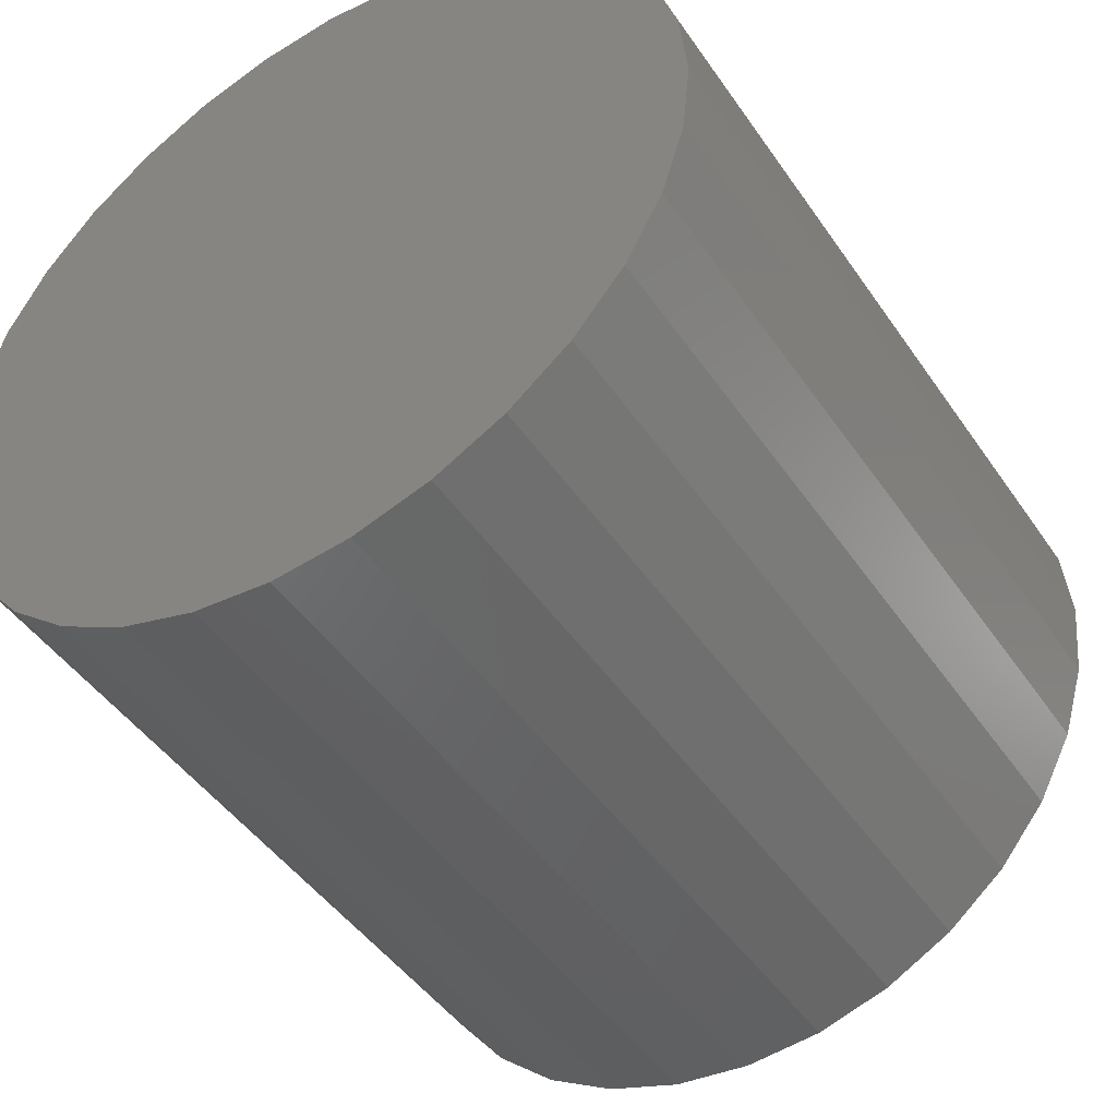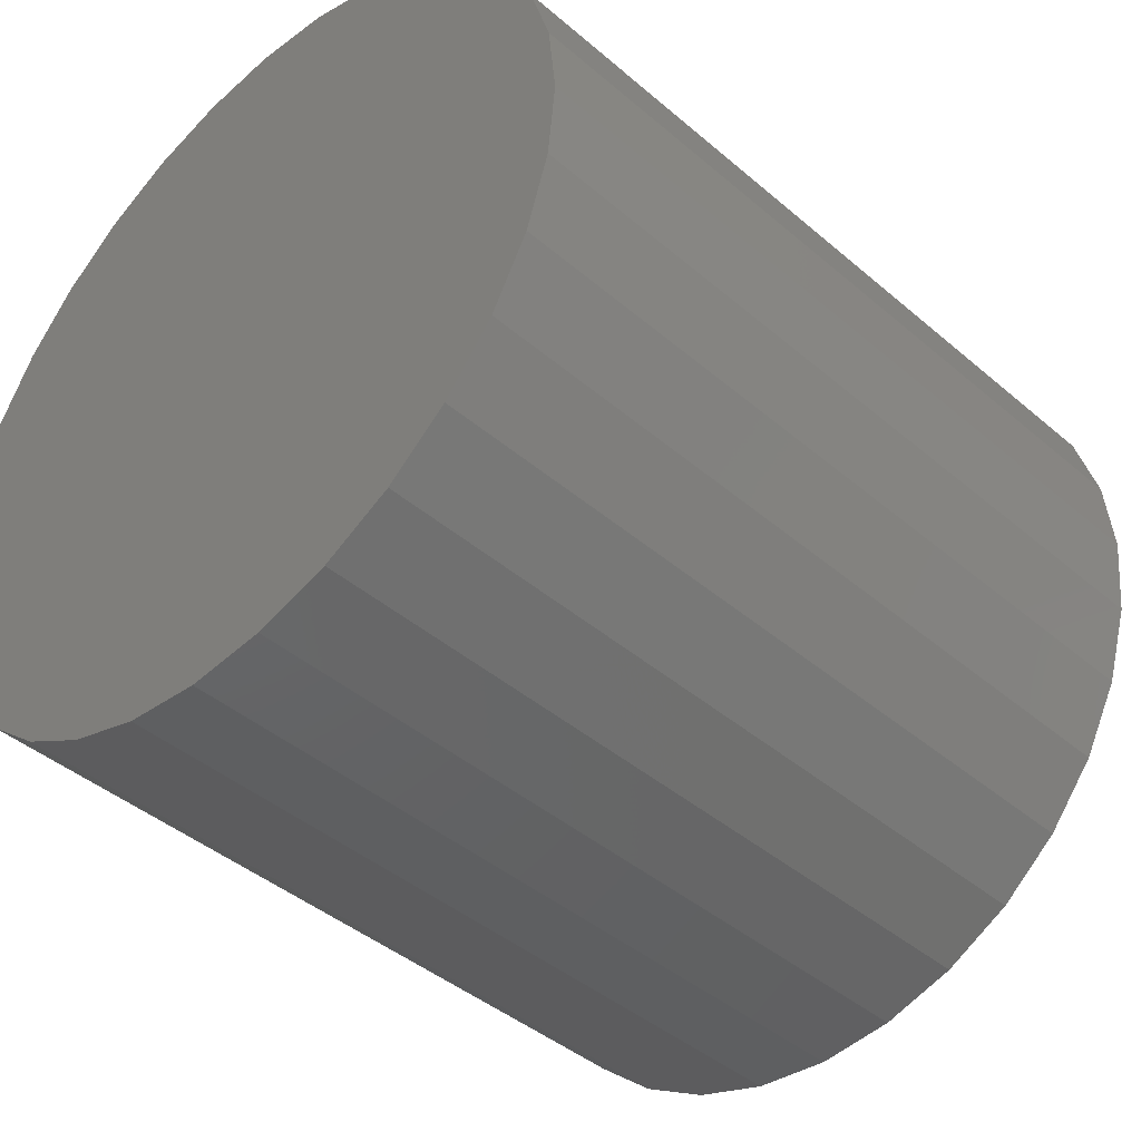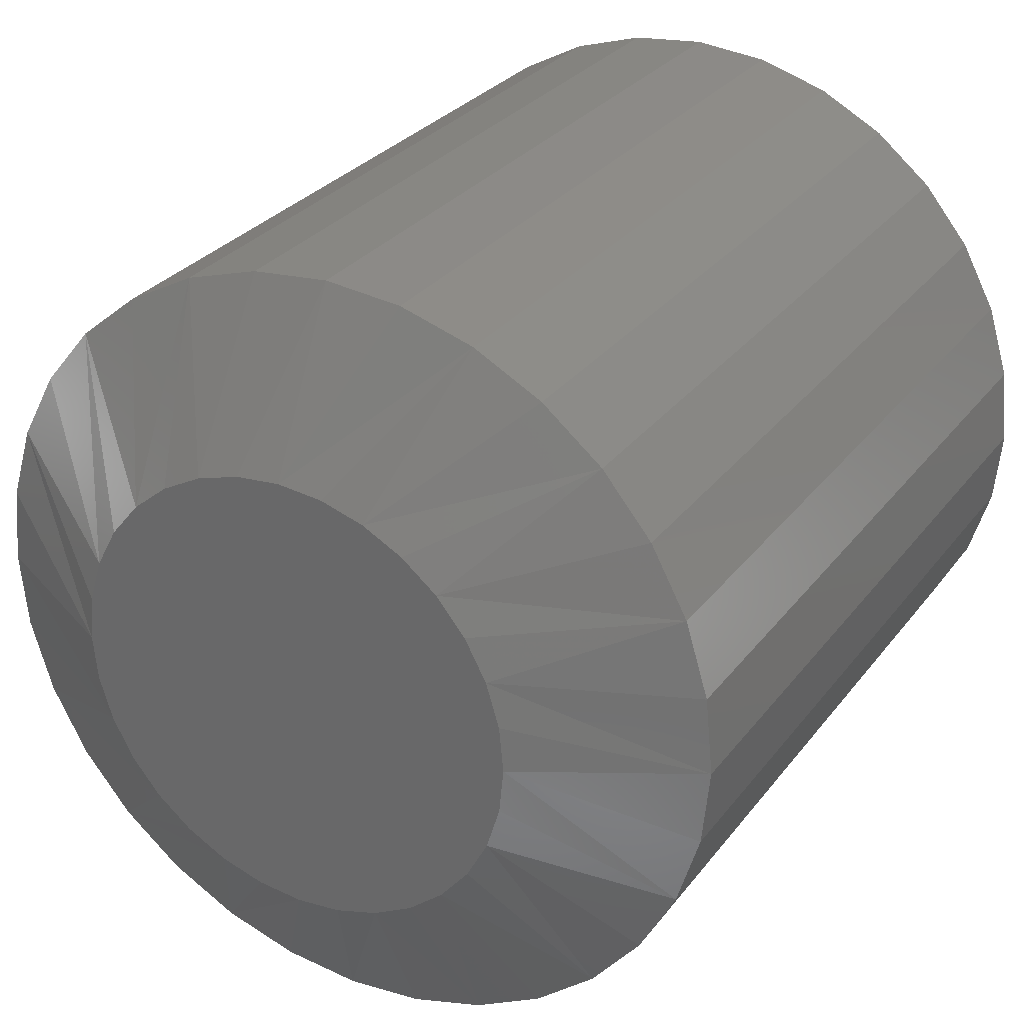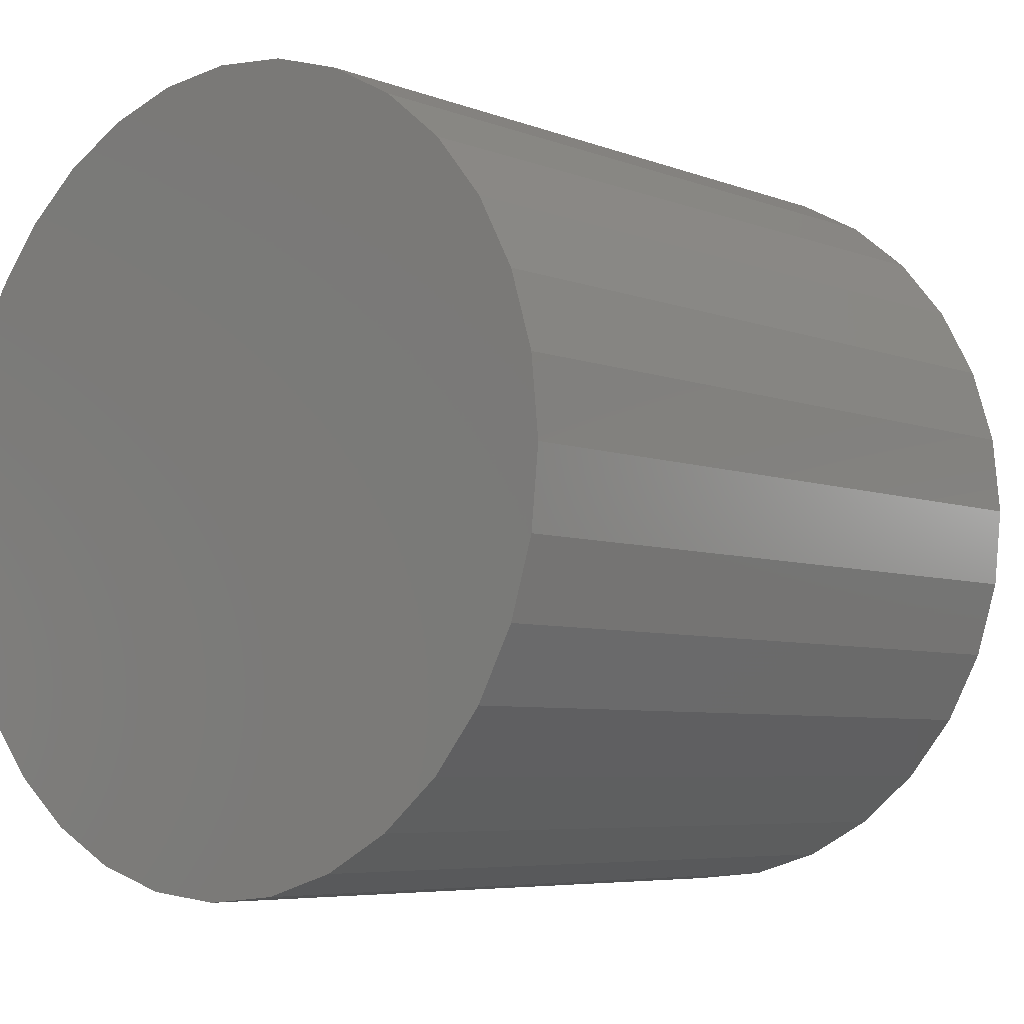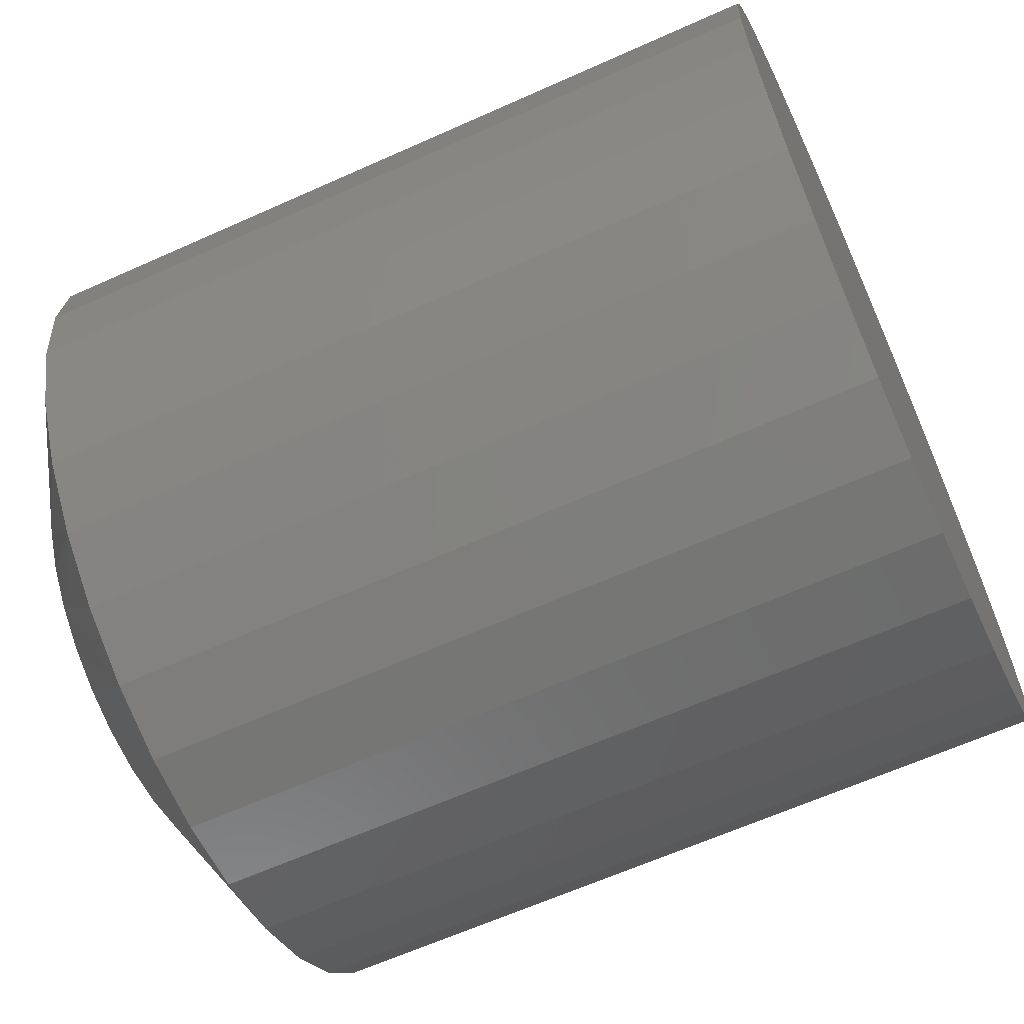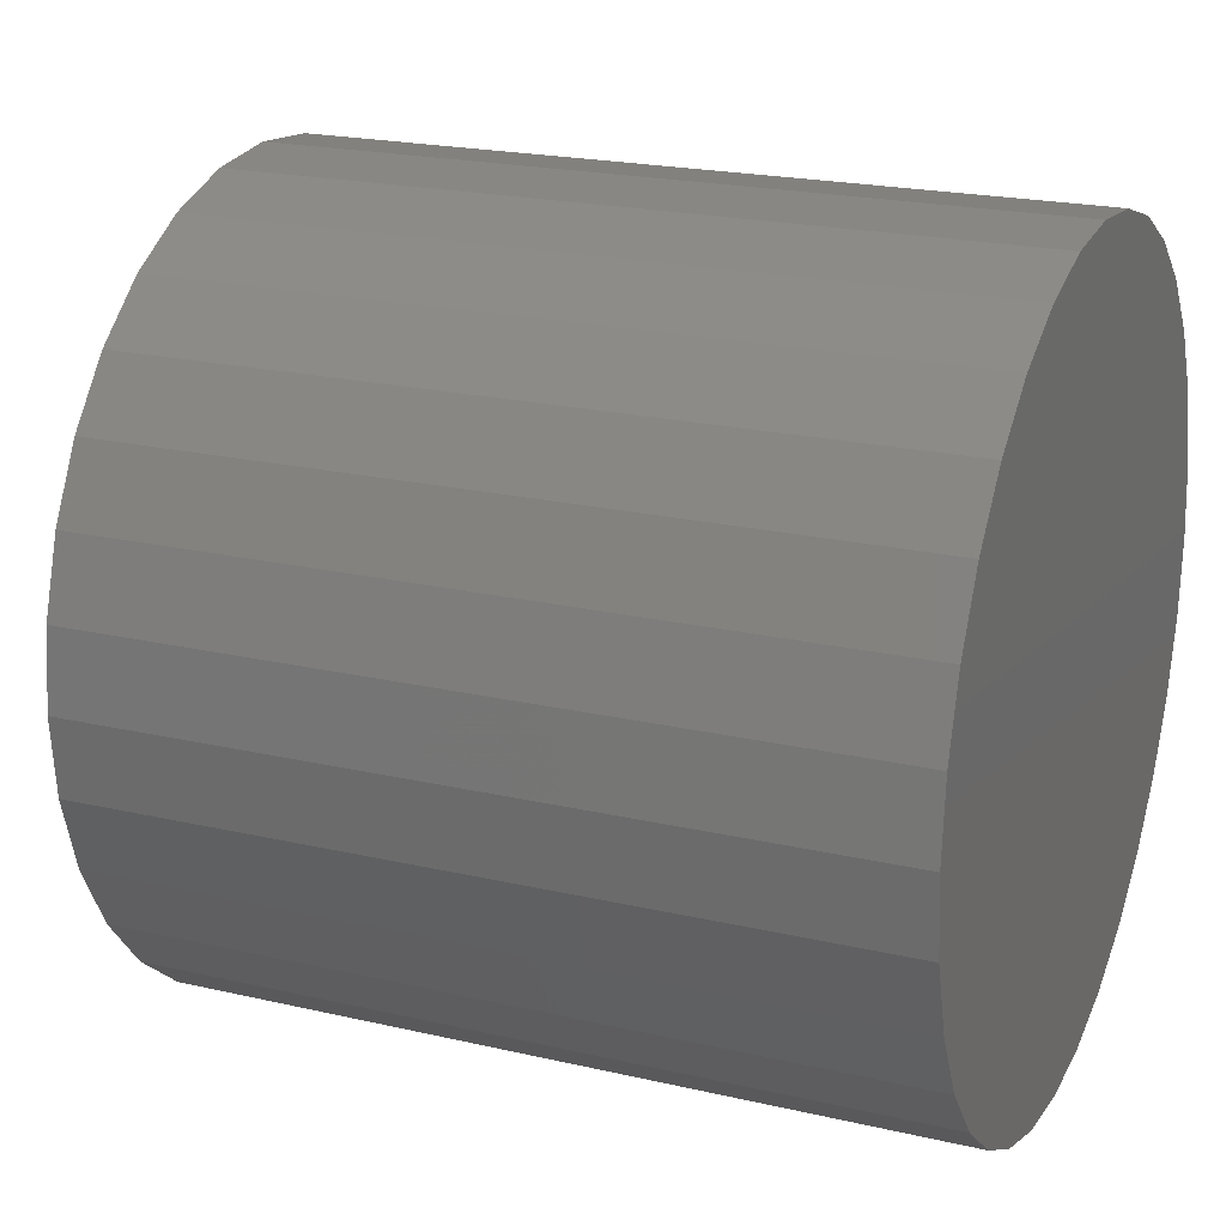
<metadata>
{"format":"stl","ext":"stl","renderer":"f3d","projection":"perspective","resolution":1024,"background":"white","views":[{"elev":-45.9,"azim":122.3,"up":"+Y"},{"elev":-42.2,"azim":134.3,"up":"+Z"},{"elev":28.9,"azim":-60.4,"up":"+Y"},{"elev":-5.9,"azim":130.9,"up":"+Z"},{"elev":-63.7,"azim":24.4,"up":"+Z"},{"elev":20.9,"azim":22.7,"up":"+Y"}]}
</metadata>
<code>
# stl→obj: 96 verts, 188 faces
v -0.5234 0.007895 0.2863
v -0.5234 0.06376 0.2808
v -0.5234 -0.04797 0.2808
v -0.5234 0.007895 -0.2863
v -0.5234 -0.04797 -0.2808
v -0.5234 0.06376 -0.2808
v -0.5234 -0.1017 -0.2646
v -0.5234 0.1175 -0.2646
v -0.5234 -0.1512 -0.2381
v -0.5234 0.167 -0.2381
v -0.5234 -0.1946 -0.2025
v -0.5234 0.2104 -0.2025
v -0.5234 -0.2302 -0.1591
v -0.5234 0.246 -0.1591
v -0.5234 -0.2567 -0.1096
v -0.5234 0.2724 -0.1096
v -0.5234 -0.273 -0.05586
v -0.5234 0.2887 -0.05586
v -0.5234 -0.2785 7.403e-08
v -0.5234 0.2942 -3.76e-16
v -0.5234 -0.273 0.05586
v -0.5234 0.2887 0.05586
v -0.5234 -0.2567 0.1096
v -0.5234 0.2724 0.1096
v -0.5234 -0.2302 0.1591
v -0.5234 0.246 0.1591
v -0.5234 -0.1946 0.2025
v -0.5234 0.2104 0.2025
v -0.5234 -0.1512 0.2381
v -0.5234 0.167 0.2381
v -0.5234 -0.1017 0.2646
v -0.5234 0.1175 0.2646
v -0.4141 0.4974 -1.963e-16
v 0.5234 0.4974 -7.638e-17
v -0.4141 0.488 -0.09549
v 0.5234 0.488 -0.09549
v -0.4141 0.4601 -0.1873
v 0.5234 0.4601 -0.1873
v -0.4141 0.4149 -0.2719
v 0.5234 0.4149 -0.2719
v -0.4141 0.354 -0.3461
v 0.5234 0.354 -0.3461
v -0.4141 0.2798 -0.407
v 0.5234 0.2798 -0.407
v -0.4141 0.1952 -0.4522
v 0.5234 0.1952 -0.4522
v -0.4141 0.1034 -0.4801
v 0.5234 0.1034 -0.4801
v -0.4141 0.007895 -0.4895
v 0.5234 0.007895 -0.4895
v -0.4141 -0.0876 -0.4801
v 0.5234 -0.0876 -0.4801
v -0.4141 -0.1794 -0.4522
v 0.5234 -0.1794 -0.4522
v -0.4141 -0.264 -0.407
v 0.5234 -0.264 -0.407
v -0.4141 -0.3382 -0.3461
v 0.5234 -0.3382 -0.3461
v -0.4141 -0.3991 -0.2719
v 0.5234 -0.3991 -0.2719
v -0.4141 -0.4443 -0.1873
v 0.5234 -0.4443 -0.1873
v -0.4141 -0.4722 -0.09549
v 0.5234 -0.4722 -0.09549
v -0.4141 -0.4816 4.351e-17
v 0.5234 -0.4816 4.351e-17
v -0.4141 -0.4722 0.09549
v 0.5234 -0.4722 0.09549
v -0.4141 -0.4443 0.1873
v 0.5234 -0.4443 0.1873
v -0.4141 -0.3991 0.2719
v 0.5234 -0.3991 0.2719
v -0.4141 -0.3382 0.3461
v 0.5234 -0.3382 0.3461
v -0.4141 -0.264 0.407
v 0.5234 -0.264 0.407
v -0.4141 -0.1794 0.4522
v 0.5234 -0.1794 0.4522
v -0.4141 -0.0876 0.4801
v 0.5234 -0.0876 0.4801
v -0.4141 0.007895 0.4895
v 0.5234 0.007895 0.4895
v -0.4141 0.1034 0.4801
v 0.5234 0.1034 0.4801
v -0.4141 0.1952 0.4522
v 0.5234 0.1952 0.4522
v -0.4141 0.2798 0.407
v 0.5234 0.2798 0.407
v -0.4141 0.354 0.3461
v 0.5234 0.354 0.3461
v -0.4141 0.4149 0.2719
v 0.5234 0.4149 0.2719
v -0.4141 0.4601 0.1873
v 0.5234 0.4601 0.1873
v -0.4141 0.488 0.09549
v 0.5234 0.488 0.09549
f 1 2 3
f 4 5 6
f 6 5 7
f 6 7 8
f 8 7 9
f 8 9 10
f 10 9 11
f 10 11 12
f 12 11 13
f 12 13 14
f 14 13 15
f 14 15 16
f 16 15 17
f 16 17 18
f 18 17 19
f 18 19 20
f 20 19 21
f 20 21 22
f 22 21 23
f 22 23 24
f 24 23 25
f 24 25 26
f 26 25 27
f 26 27 28
f 28 27 29
f 28 29 30
f 30 29 31
f 30 31 32
f 32 31 3
f 32 3 2
f 33 34 35
f 35 34 36
f 35 36 37
f 37 36 38
f 37 38 39
f 39 38 40
f 39 40 41
f 41 40 42
f 41 42 43
f 43 42 44
f 43 44 45
f 45 44 46
f 45 46 47
f 47 46 48
f 47 48 49
f 49 48 50
f 49 50 51
f 51 50 52
f 51 52 53
f 53 52 54
f 53 54 55
f 55 54 56
f 55 56 57
f 57 56 58
f 57 58 59
f 59 58 60
f 59 60 61
f 61 60 62
f 61 62 63
f 63 62 64
f 63 64 65
f 65 64 66
f 65 66 67
f 67 66 68
f 67 68 69
f 69 68 70
f 69 70 71
f 71 70 72
f 71 72 73
f 73 72 74
f 73 74 75
f 75 74 76
f 75 76 77
f 77 76 78
f 77 78 79
f 79 78 80
f 79 80 81
f 81 80 82
f 81 82 83
f 83 82 84
f 83 84 85
f 85 84 86
f 85 86 87
f 87 86 88
f 87 88 89
f 89 88 90
f 89 90 91
f 91 90 92
f 91 92 93
f 93 92 94
f 93 94 95
f 95 94 96
f 95 96 33
f 33 96 34
f 67 69 23
f 33 20 95
f 91 93 24
f 87 89 28
f 83 85 32
f 79 81 1
f 75 77 31
f 71 73 27
f 67 23 65
f 65 23 21
f 65 21 19
f 95 20 93
f 93 20 22
f 93 22 24
f 91 24 89
f 89 24 26
f 89 26 28
f 87 28 85
f 85 28 30
f 85 30 32
f 83 32 81
f 81 32 2
f 81 2 1
f 79 1 77
f 77 1 3
f 77 3 31
f 75 31 73
f 73 31 29
f 73 29 27
f 71 27 69
f 69 27 25
f 69 25 23
f 35 37 16
f 65 19 63
f 59 61 15
f 55 57 11
f 51 53 7
f 47 49 4
f 43 45 8
f 39 41 12
f 35 16 33
f 33 16 18
f 33 18 20
f 63 19 61
f 61 19 17
f 61 17 15
f 59 15 57
f 57 15 13
f 57 13 11
f 55 11 53
f 53 11 9
f 53 9 7
f 51 7 49
f 49 7 5
f 49 5 4
f 47 4 45
f 45 4 6
f 45 6 8
f 43 8 41
f 41 8 10
f 41 10 12
f 39 12 37
f 37 12 14
f 37 14 16
f 80 84 82
f 84 80 86
f 86 80 78
f 86 78 88
f 88 78 76
f 88 76 90
f 90 76 74
f 90 74 92
f 92 74 72
f 92 72 94
f 94 72 70
f 94 70 96
f 96 70 68
f 96 68 34
f 34 68 66
f 34 66 36
f 36 66 64
f 36 64 38
f 38 64 62
f 38 62 40
f 40 62 60
f 40 60 42
f 42 60 58
f 42 58 44
f 44 58 56
f 44 56 46
f 46 56 54
f 46 54 48
f 48 54 52
f 48 52 50

</code>
